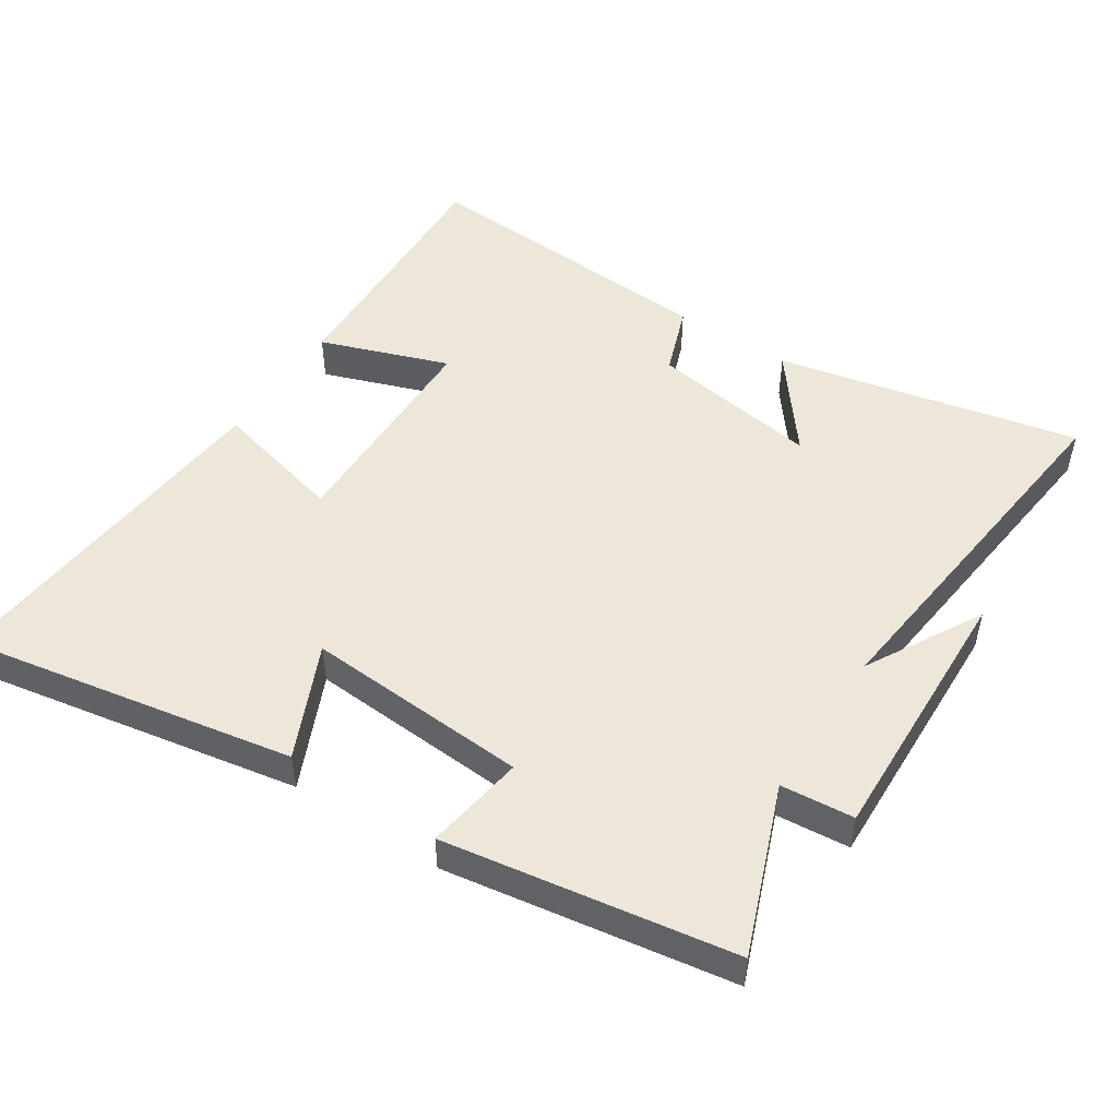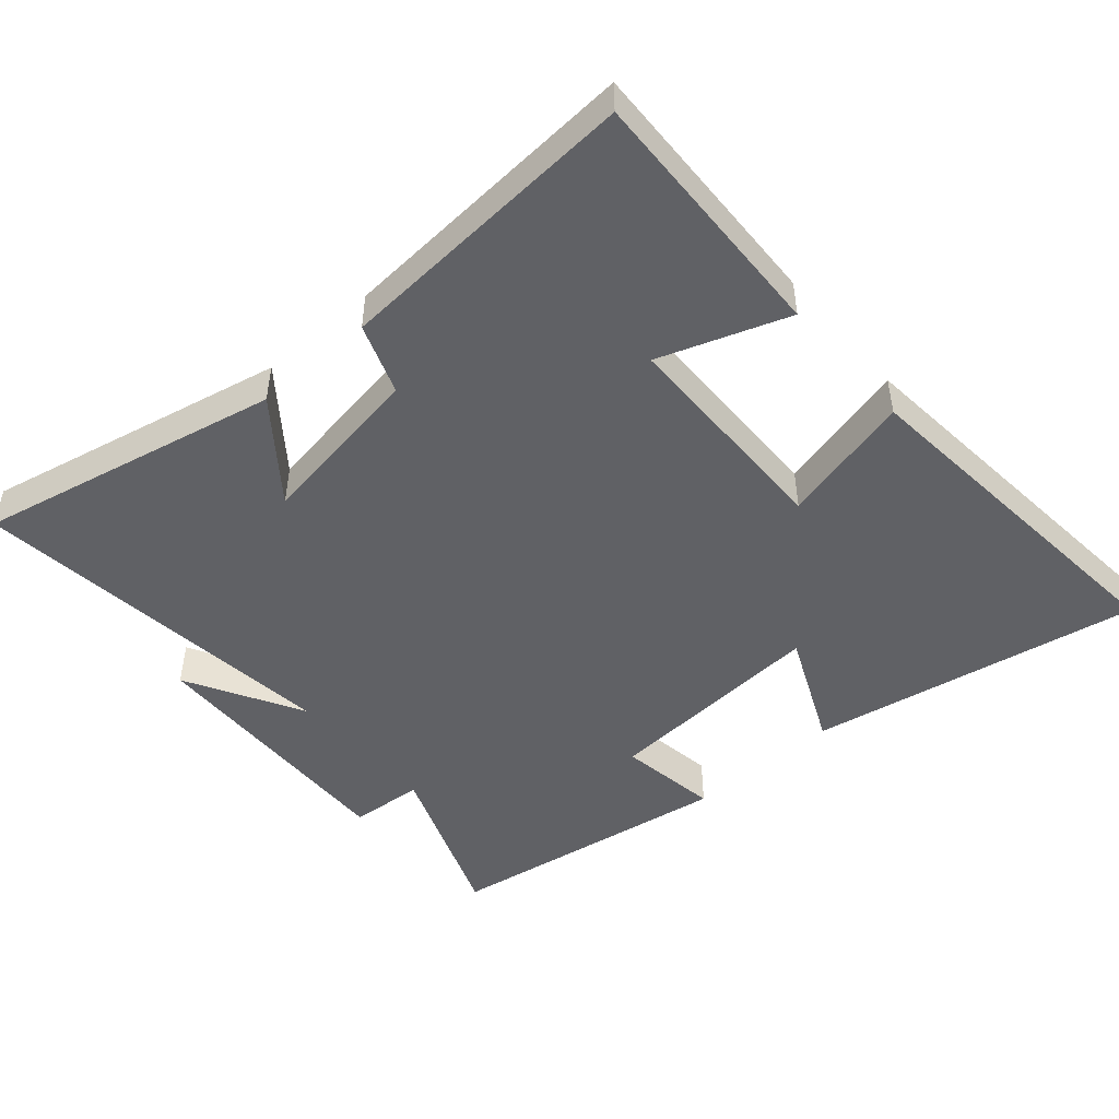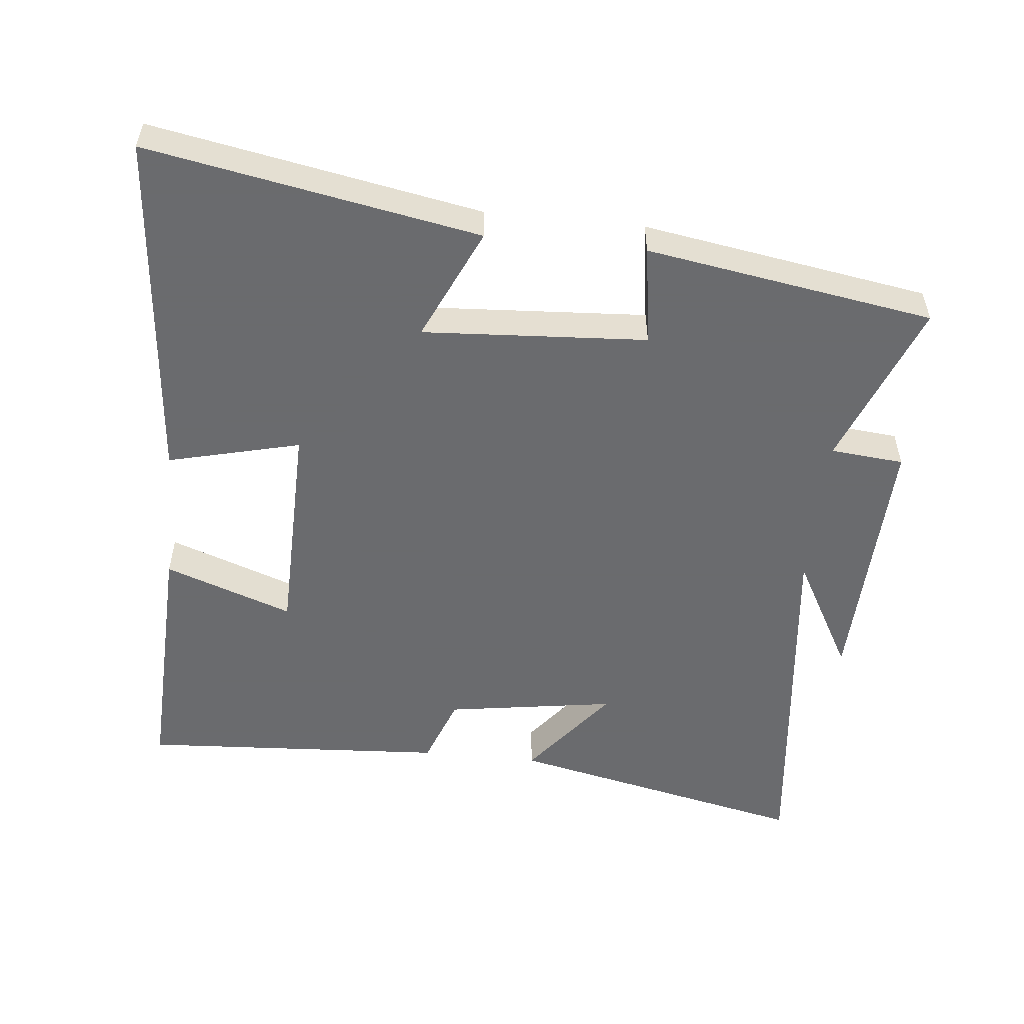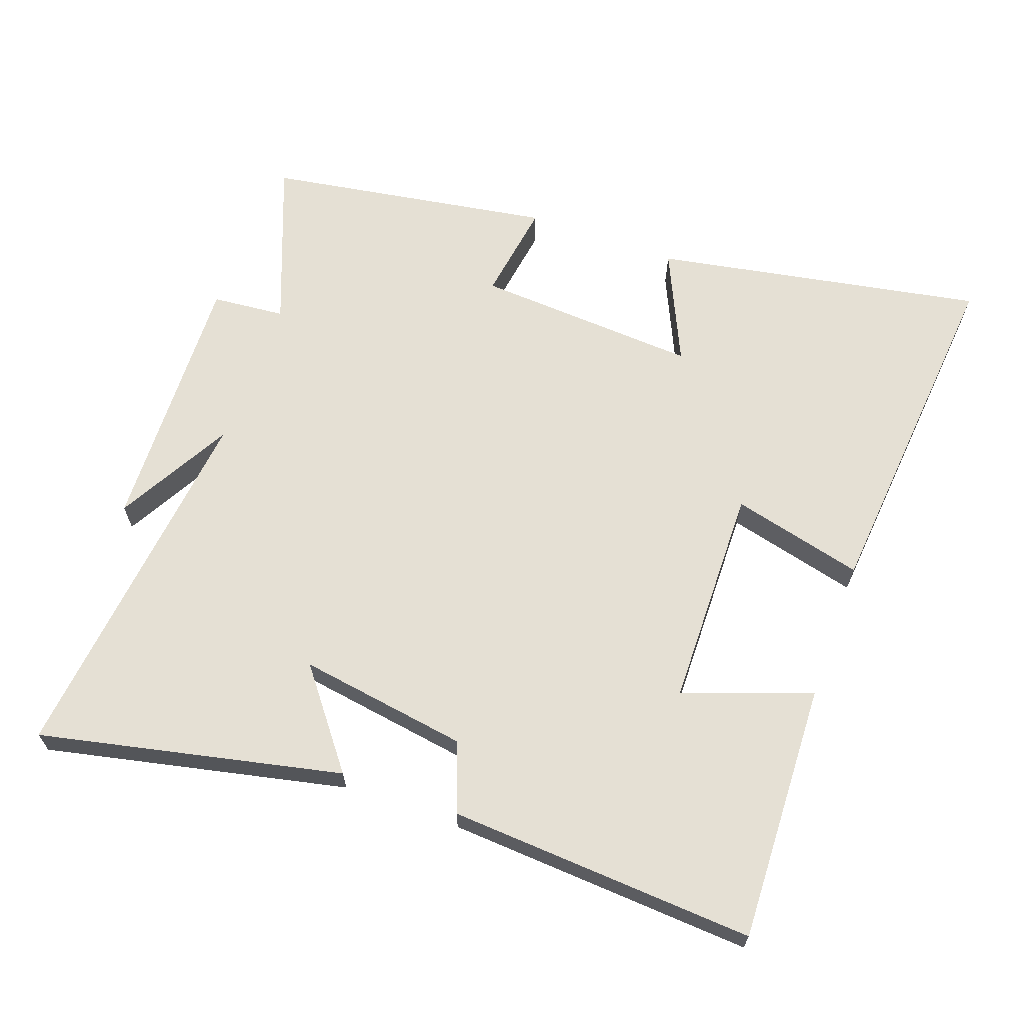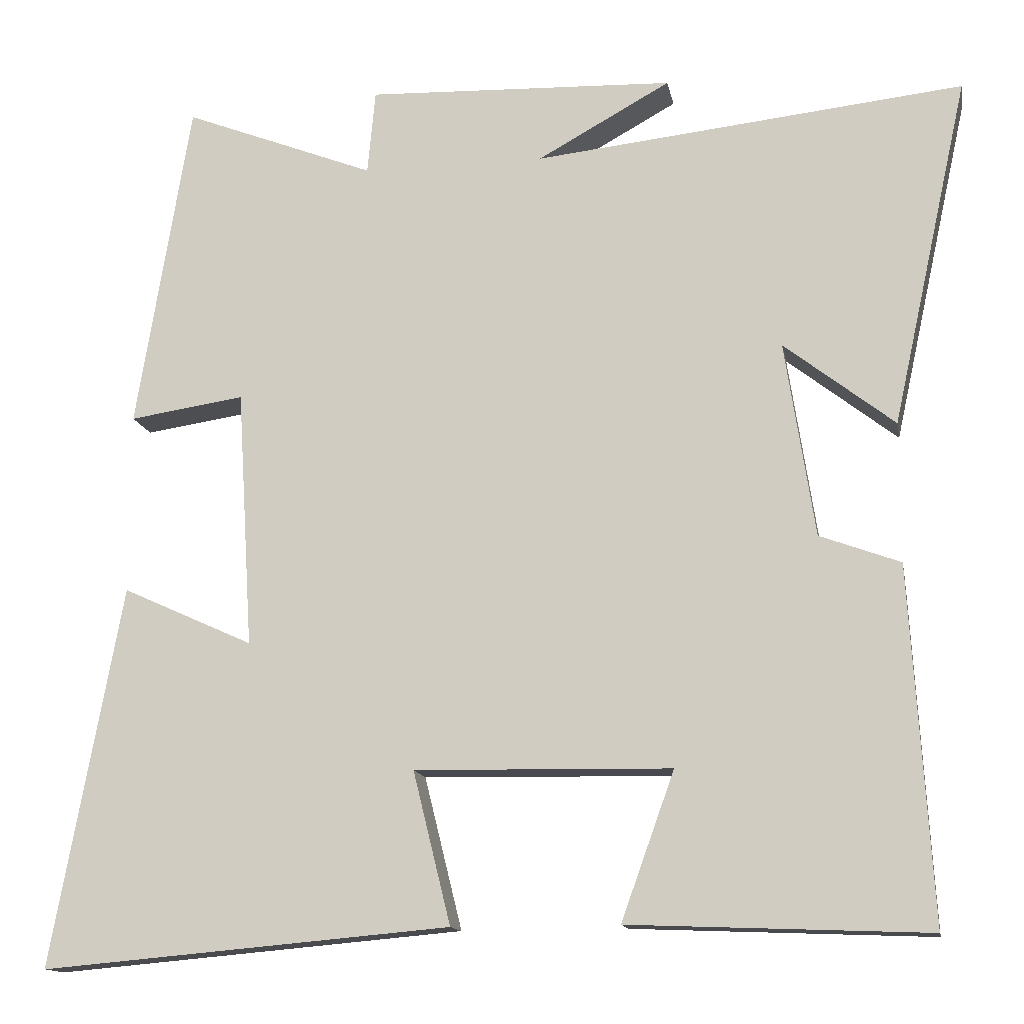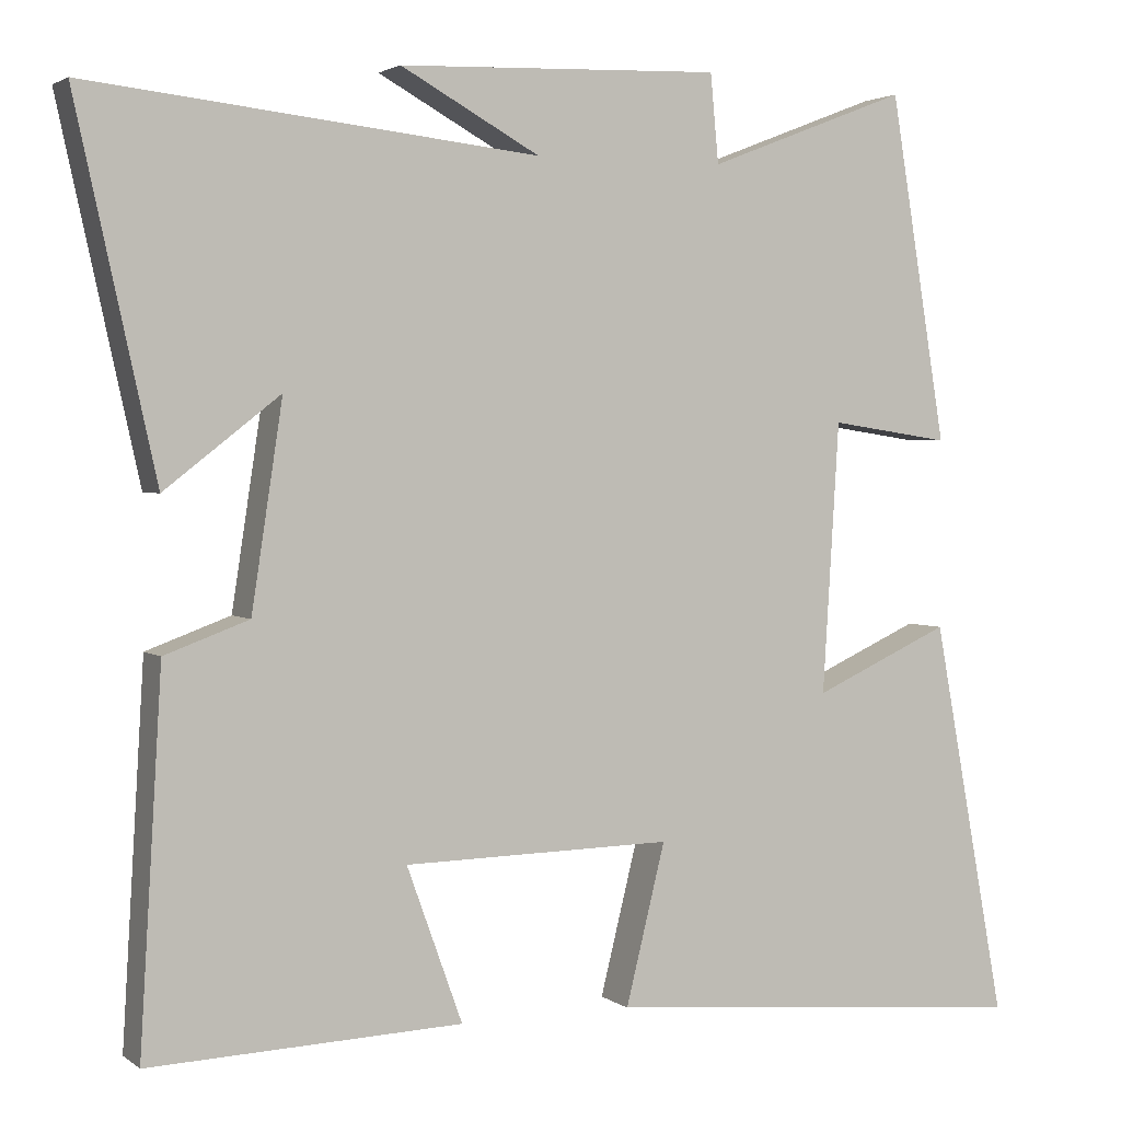
<metadata>
{"format":"obj","ext":"obj","renderer":"f3d","projection":"perspective","resolution":1024,"background":"white","views":[{"elev":49.8,"azim":-56.7,"up":"+Y"},{"elev":-48.1,"azim":131.2,"up":"+Y"},{"elev":-53.3,"azim":-95.8,"up":"+Y"},{"elev":65.3,"azim":109.9,"up":"+Y"},{"elev":-13.7,"azim":10.4,"up":"+Z"},{"elev":2.6,"azim":155.3,"up":"+Z"}]}
</metadata>
<code>
v -0.59 0.07 -0.546
v -0.5 0.07 -0.06
v -0.333 0.07 -0.136
v -0.353 0.07 0.194
v -0.5 0.07 0.172
v -0.431 0.07 0.595
v -0.186 0.07 0.5
v -0.176 0.07 0.608
v 0.218 0.07 0.594
v 0.048 0.07 0.5
v 0.598 0.07 0.56
v 0.5 0.07 0.115
v 0.359 0.07 0.225
v 0.397 0.07 -0.025
v 0.5 0.07 -0.063
v 0.527 0.07 -0.515
v 0.145 0.07 -0.5
v 0.213 0.07 -0.311
v -0.115 0.07 -0.305
v -0.067 0.07 -0.5
v -0.59 0 -0.546
v -0.5 0 -0.06
v -0.333 0 -0.136
v -0.353 0 0.194
v -0.5 0 0.172
v -0.431 0 0.595
v -0.186 0 0.5
v -0.176 0 0.608
v 0.218 0 0.594
v 0.048 0 0.5
v 0.598 0 0.56
v 0.5 0 0.115
v 0.359 0 0.225
v 0.397 0 -0.025
v 0.5 0 -0.063
v 0.527 0 -0.515
v 0.145 0 -0.5
v 0.213 0 -0.311
v -0.115 0 -0.305
v -0.067 0 -0.5
f 19 20 1 2
f 15 16 17 18
f 14 15 18 19
f 13 14 19
f 10 11 12 13
f 10 13 19
f 7 8 9 10
f 7 10 19
f 4 5 6 7
f 3 4 7 19
f 2 3 19
f 22 21 40 39
f 38 37 36 35
f 39 38 35 34
f 39 34 33
f 33 32 31 30
f 39 33 30
f 30 29 28 27
f 39 30 27
f 27 26 25 24
f 39 27 24 23
f 39 23 22
f 1 21 22 2
f 2 22 23 3
f 3 23 24 4
f 4 24 25 5
f 5 25 26 6
f 6 26 27 7
f 7 27 28 8
f 8 28 29 9
f 9 29 30 10
f 10 30 31 11
f 11 31 32 12
f 12 32 33 13
f 13 33 34 14
f 14 34 35 15
f 15 35 36 16
f 16 36 37 17
f 17 37 38 18
f 18 38 39 19
f 19 39 40 20
f 20 40 21 1

</code>
